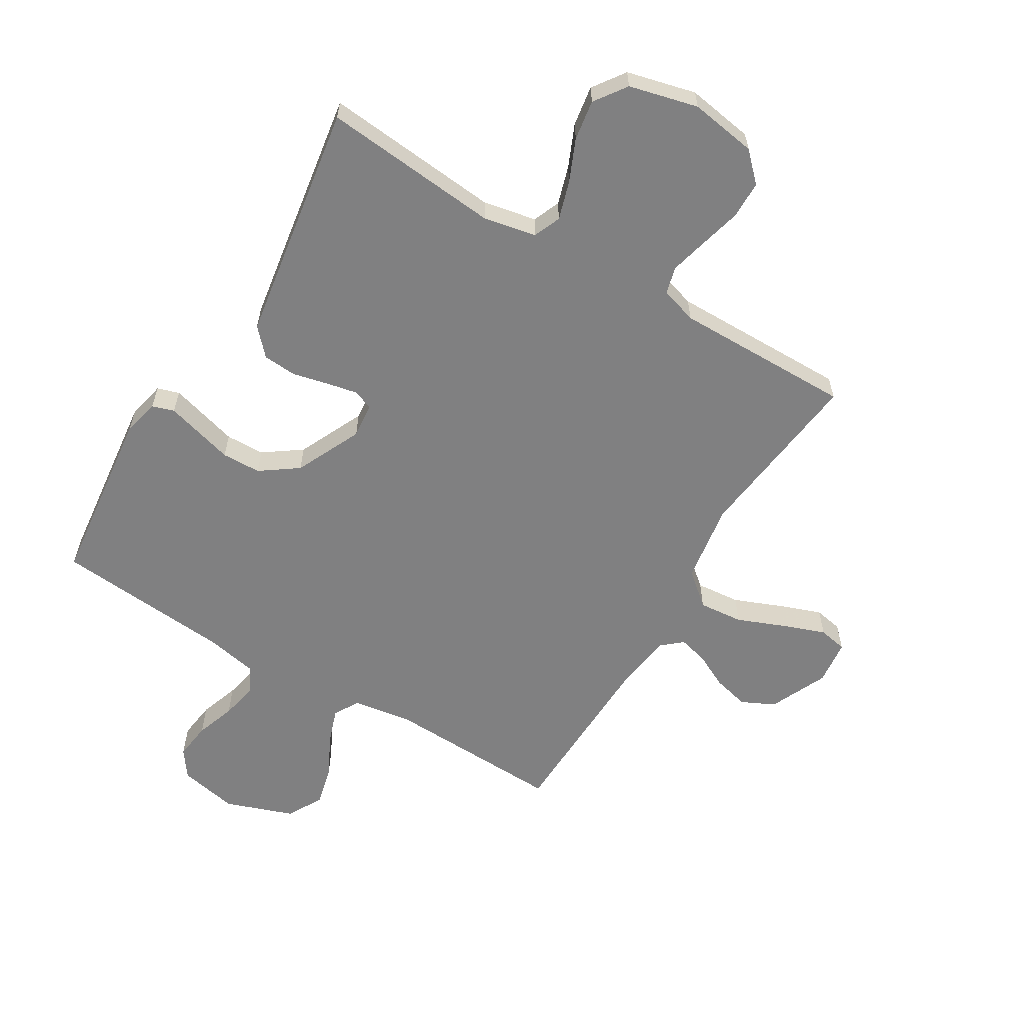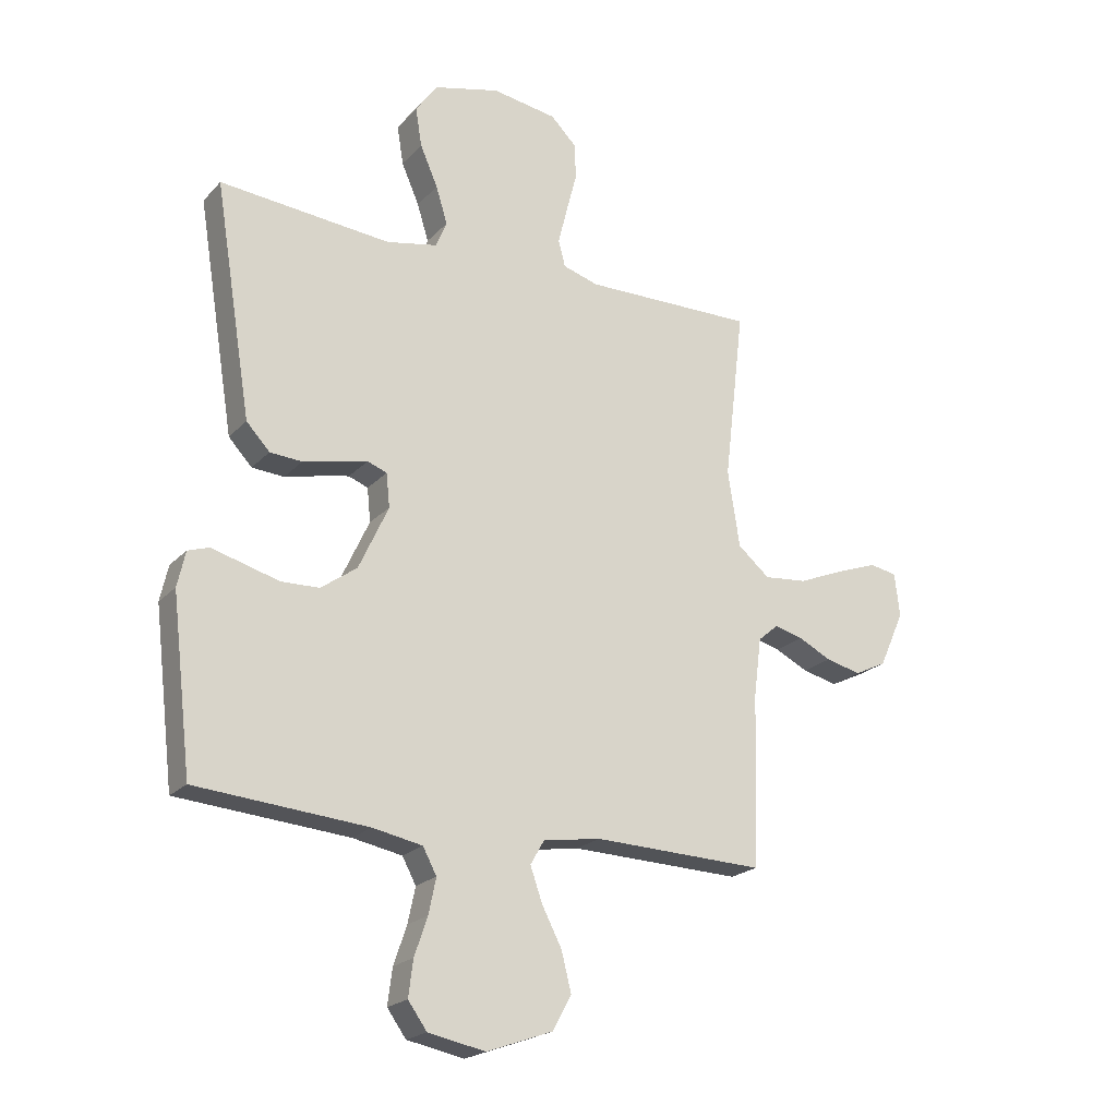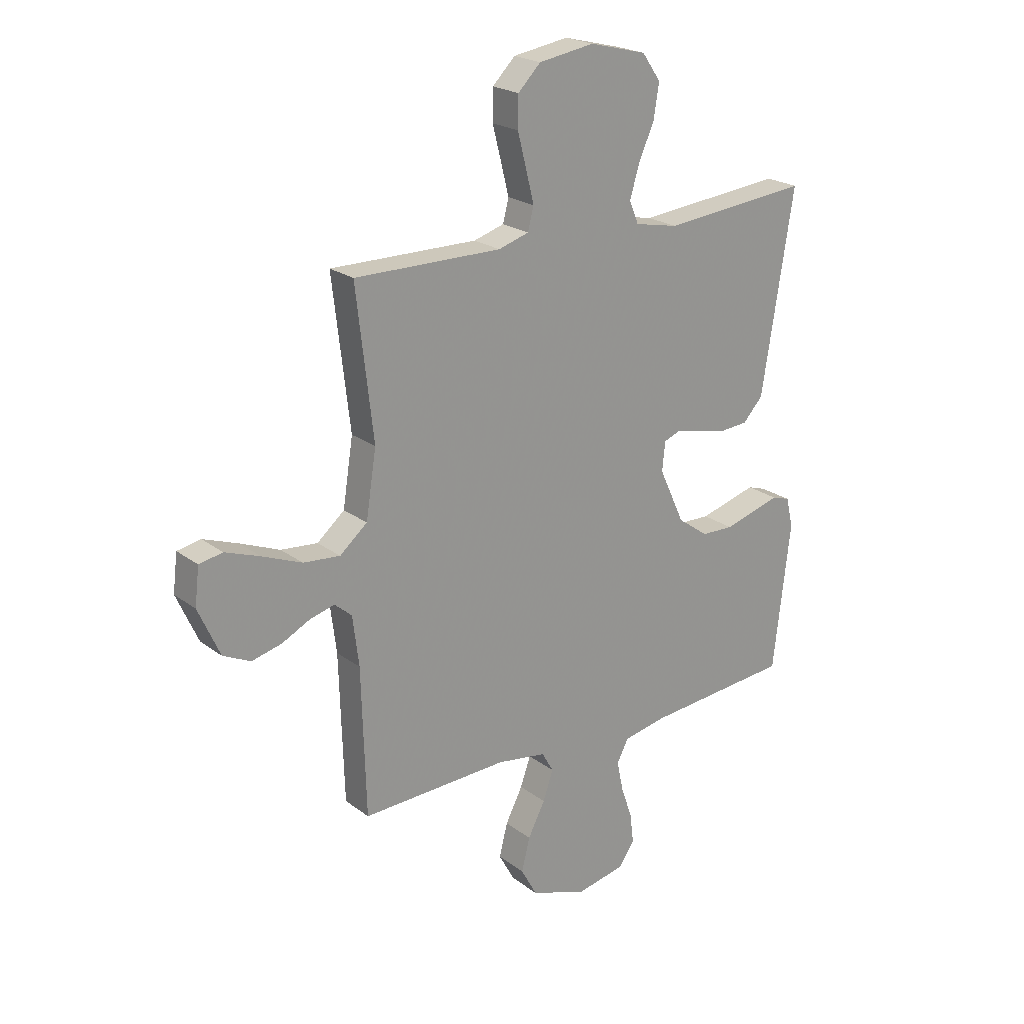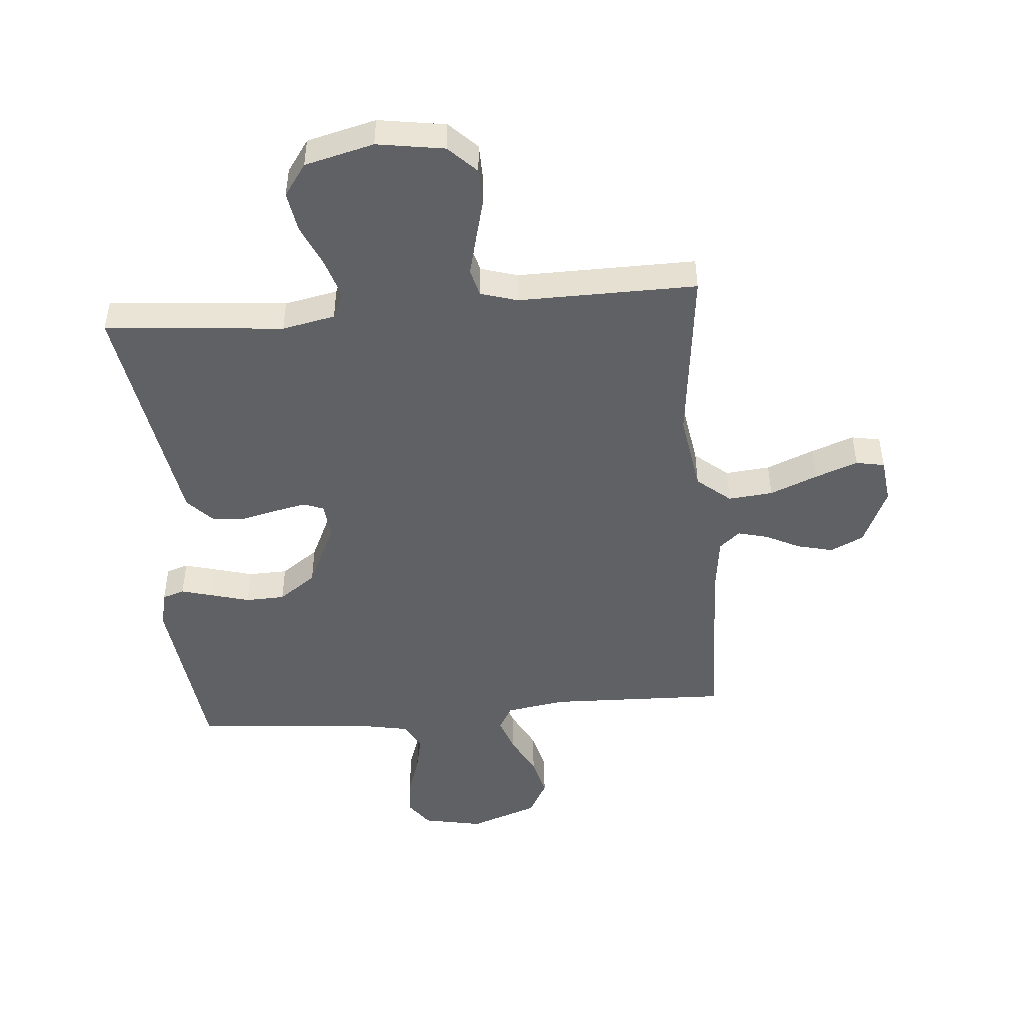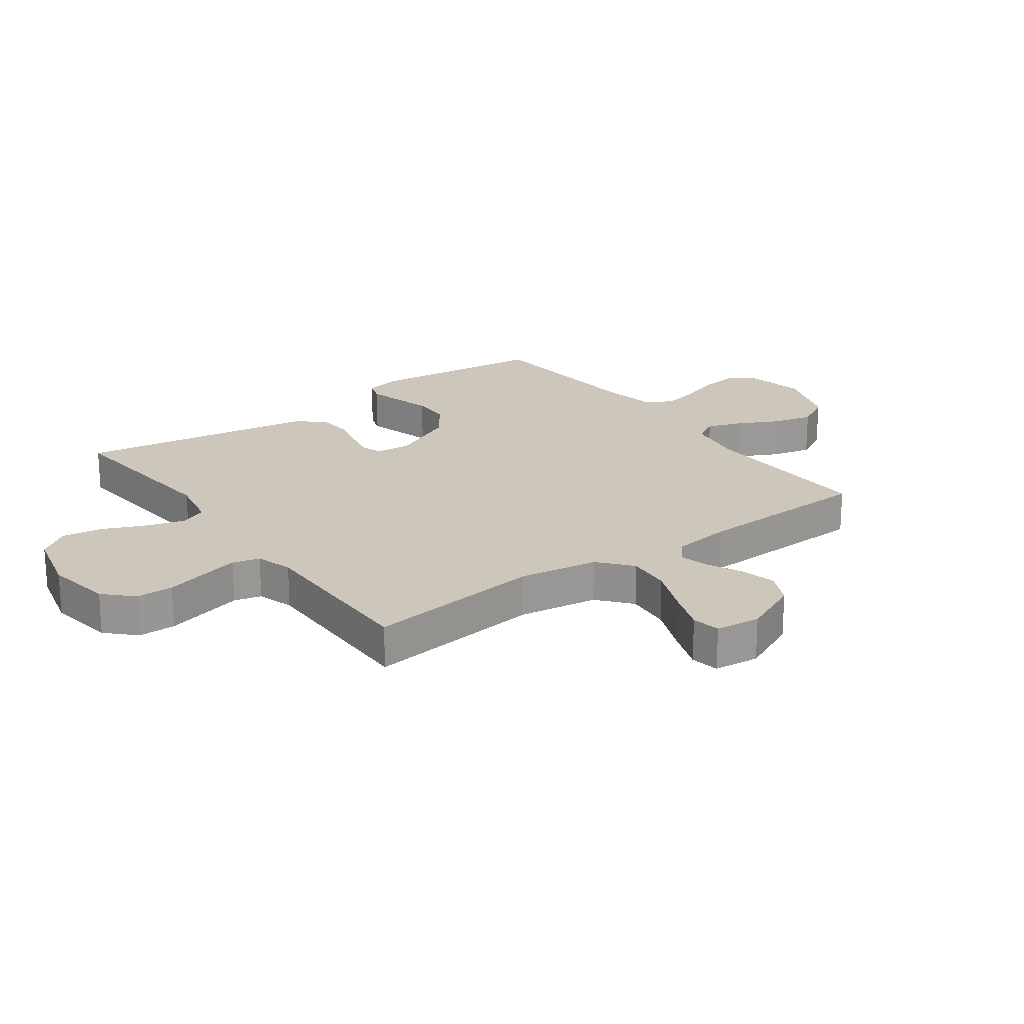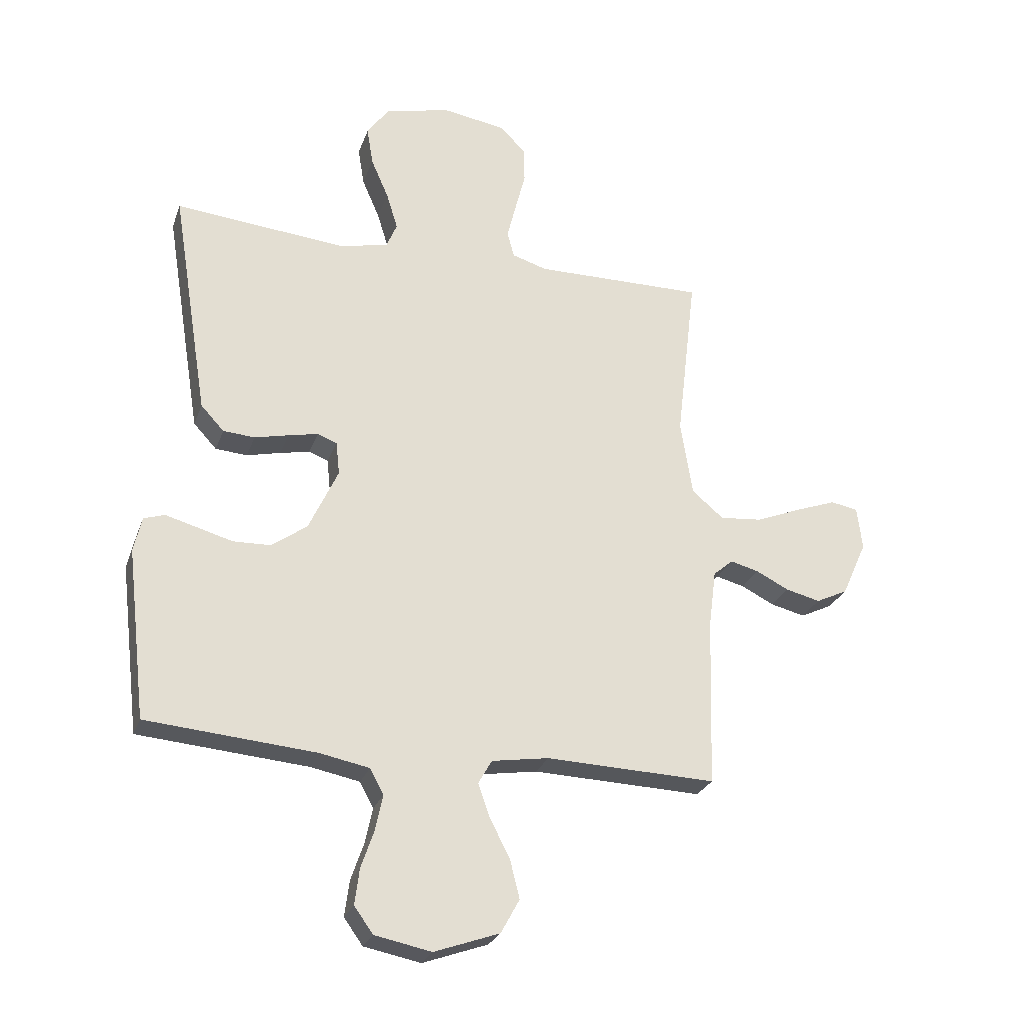
<metadata>
{"format":"obj","ext":"obj","renderer":"f3d","projection":"perspective","resolution":1024,"background":"white","views":[{"elev":-60.2,"azim":-31.1,"up":"+Y"},{"elev":-21.1,"azim":-29.9,"up":"+Z"},{"elev":22.1,"azim":142.1,"up":"+Z"},{"elev":-47.6,"azim":5.0,"up":"+Y"},{"elev":21.5,"azim":53.8,"up":"+Y"},{"elev":-26.4,"azim":-17.3,"up":"+Z"}]}
</metadata>
<code>
v -0.5 0.07 -0.5
v -0.535 0.07 -0.2
v -0.521 0.07 -0.138
v -0.484 0.07 -0.126
v -0.43 0.07 -0.141
v -0.366 0.07 -0.159
v -0.3 0.07 -0.157
v -0.237 0.07 -0.112
v -0.185 0.07 0
v -0.191 0.07 0.059
v -0.225 0.07 0.072
v -0.278 0.07 0.061
v -0.338 0.07 0.047
v -0.394 0.07 0.051
v -0.435 0.07 0.095
v -0.452 0.07 0.2
v -0.5 0.07 0.5
v -0.2 0.07 0.472
v -0.111 0.07 0.49
v -0.092 0.07 0.536
v -0.112 0.07 0.601
v -0.143 0.07 0.672
v -0.154 0.07 0.74
v -0.116 0.07 0.794
v 0 0.07 0.823
v 0.113 0.07 0.805
v 0.159 0.07 0.759
v 0.16 0.07 0.696
v 0.142 0.07 0.626
v 0.126 0.07 0.562
v 0.138 0.07 0.516
v 0.2 0.07 0.497
v 0.5 0.07 0.5
v 0.465 0.07 0.2
v 0.486 0.07 0.066
v 0.542 0.07 0.019
v 0.617 0.07 0.026
v 0.698 0.07 0.059
v 0.769 0.07 0.085
v 0.817 0.07 0.076
v 0.826 0.07 0
v 0.782 0.07 -0.098
v 0.726 0.07 -0.125
v 0.665 0.07 -0.11
v 0.607 0.07 -0.081
v 0.557 0.07 -0.068
v 0.522 0.07 -0.098
v 0.509 0.07 -0.2
v 0.5 0.07 -0.5
v 0.2 0.07 -0.49
v 0.099 0.07 -0.506
v 0.075 0.07 -0.548
v 0.096 0.07 -0.608
v 0.131 0.07 -0.676
v 0.148 0.07 -0.744
v 0.115 0.07 -0.804
v 0 0.07 -0.845
v -0.1 0.07 -0.825
v -0.133 0.07 -0.779
v -0.125 0.07 -0.716
v -0.102 0.07 -0.649
v -0.089 0.07 -0.587
v -0.113 0.07 -0.542
v -0.2 0.07 -0.525
v -0.5 0 -0.5
v -0.535 0 -0.2
v -0.521 0 -0.138
v -0.484 0 -0.126
v -0.43 0 -0.141
v -0.366 0 -0.159
v -0.3 0 -0.157
v -0.237 0 -0.112
v -0.185 0 0
v -0.191 0 0.059
v -0.225 0 0.072
v -0.278 0 0.061
v -0.338 0 0.047
v -0.394 0 0.051
v -0.435 0 0.095
v -0.452 0 0.2
v -0.5 0 0.5
v -0.2 0 0.472
v -0.111 0 0.49
v -0.092 0 0.536
v -0.112 0 0.601
v -0.143 0 0.672
v -0.154 0 0.74
v -0.116 0 0.794
v 0 0 0.823
v 0.113 0 0.805
v 0.159 0 0.759
v 0.16 0 0.696
v 0.142 0 0.626
v 0.126 0 0.562
v 0.138 0 0.516
v 0.2 0 0.497
v 0.5 0 0.5
v 0.465 0 0.2
v 0.486 0 0.066
v 0.542 0 0.019
v 0.617 0 0.026
v 0.698 0 0.059
v 0.769 0 0.085
v 0.817 0 0.076
v 0.826 0 0
v 0.782 0 -0.098
v 0.726 0 -0.125
v 0.665 0 -0.11
v 0.607 0 -0.081
v 0.557 0 -0.068
v 0.522 0 -0.098
v 0.509 0 -0.2
v 0.5 0 -0.5
v 0.2 0 -0.49
v 0.099 0 -0.506
v 0.075 0 -0.548
v 0.096 0 -0.608
v 0.131 0 -0.676
v 0.148 0 -0.744
v 0.115 0 -0.804
v 0 0 -0.845
v -0.1 0 -0.825
v -0.133 0 -0.779
v -0.125 0 -0.716
v -0.102 0 -0.649
v -0.089 0 -0.587
v -0.113 0 -0.542
v -0.2 0 -0.525
f 59 60 61
f 58 59 61
f 57 58 61
f 56 57 61
f 55 56 61
f 54 55 61
f 53 54 61
f 52 53 61 62
f 51 52 62 63
f 48 49 50
f 47 48 50 51
f 43 44 45
f 42 43 45
f 41 42 45
f 40 41 45
f 39 40 45
f 38 39 45
f 37 38 45
f 36 37 45 46
f 35 36 46 47
f 32 33 34
f 31 32 34 35
f 27 28 29
f 26 27 29
f 25 26 29
f 24 25 29
f 23 24 29
f 22 23 29
f 21 22 29
f 20 21 29 30
f 19 20 30 31
f 16 17 18
f 15 16 18
f 14 15 18
f 13 14 18
f 12 13 18
f 18 19 31
f 12 18 31
f 11 12 31
f 4 5 6
f 3 4 6
f 2 3 6
f 1 2 6
f 64 1 6
f 64 6 7
f 63 64 7 8
f 51 63 8 9
f 47 51 9 10
f 31 35 47
f 11 31 47
f 10 11 47
f 125 124 123
f 125 123 122
f 125 122 121
f 125 121 120
f 125 120 119
f 125 119 118
f 125 118 117
f 126 125 117 116
f 127 126 116 115
f 114 113 112
f 115 114 112 111
f 109 108 107
f 109 107 106
f 109 106 105
f 109 105 104
f 109 104 103
f 109 103 102
f 109 102 101
f 110 109 101 100
f 111 110 100 99
f 98 97 96
f 99 98 96 95
f 93 92 91
f 93 91 90
f 93 90 89
f 93 89 88
f 93 88 87
f 93 87 86
f 93 86 85
f 94 93 85 84
f 95 94 84 83
f 82 81 80
f 82 80 79
f 82 79 78
f 82 78 77
f 82 77 76
f 95 83 82
f 95 82 76
f 95 76 75
f 70 69 68
f 70 68 67
f 70 67 66
f 70 66 65
f 70 65 128
f 71 70 128
f 72 71 128 127
f 73 72 127 115
f 74 73 115 111
f 111 99 95
f 111 95 75
f 111 75 74
f 1 65 66 2
f 2 66 67 3
f 3 67 68 4
f 4 68 69 5
f 5 69 70 6
f 6 70 71 7
f 7 71 72 8
f 8 72 73 9
f 9 73 74 10
f 10 74 75 11
f 11 75 76 12
f 12 76 77 13
f 13 77 78 14
f 14 78 79 15
f 15 79 80 16
f 16 80 81 17
f 17 81 82 18
f 18 82 83 19
f 19 83 84 20
f 20 84 85 21
f 21 85 86 22
f 22 86 87 23
f 23 87 88 24
f 24 88 89 25
f 25 89 90 26
f 26 90 91 27
f 27 91 92 28
f 28 92 93 29
f 29 93 94 30
f 30 94 95 31
f 31 95 96 32
f 32 96 97 33
f 33 97 98 34
f 34 98 99 35
f 35 99 100 36
f 36 100 101 37
f 37 101 102 38
f 38 102 103 39
f 39 103 104 40
f 40 104 105 41
f 41 105 106 42
f 42 106 107 43
f 43 107 108 44
f 44 108 109 45
f 45 109 110 46
f 46 110 111 47
f 47 111 112 48
f 48 112 113 49
f 49 113 114 50
f 50 114 115 51
f 51 115 116 52
f 52 116 117 53
f 53 117 118 54
f 54 118 119 55
f 55 119 120 56
f 56 120 121 57
f 57 121 122 58
f 58 122 123 59
f 59 123 124 60
f 60 124 125 61
f 61 125 126 62
f 62 126 127 63
f 63 127 128 64
f 64 128 65 1

</code>
